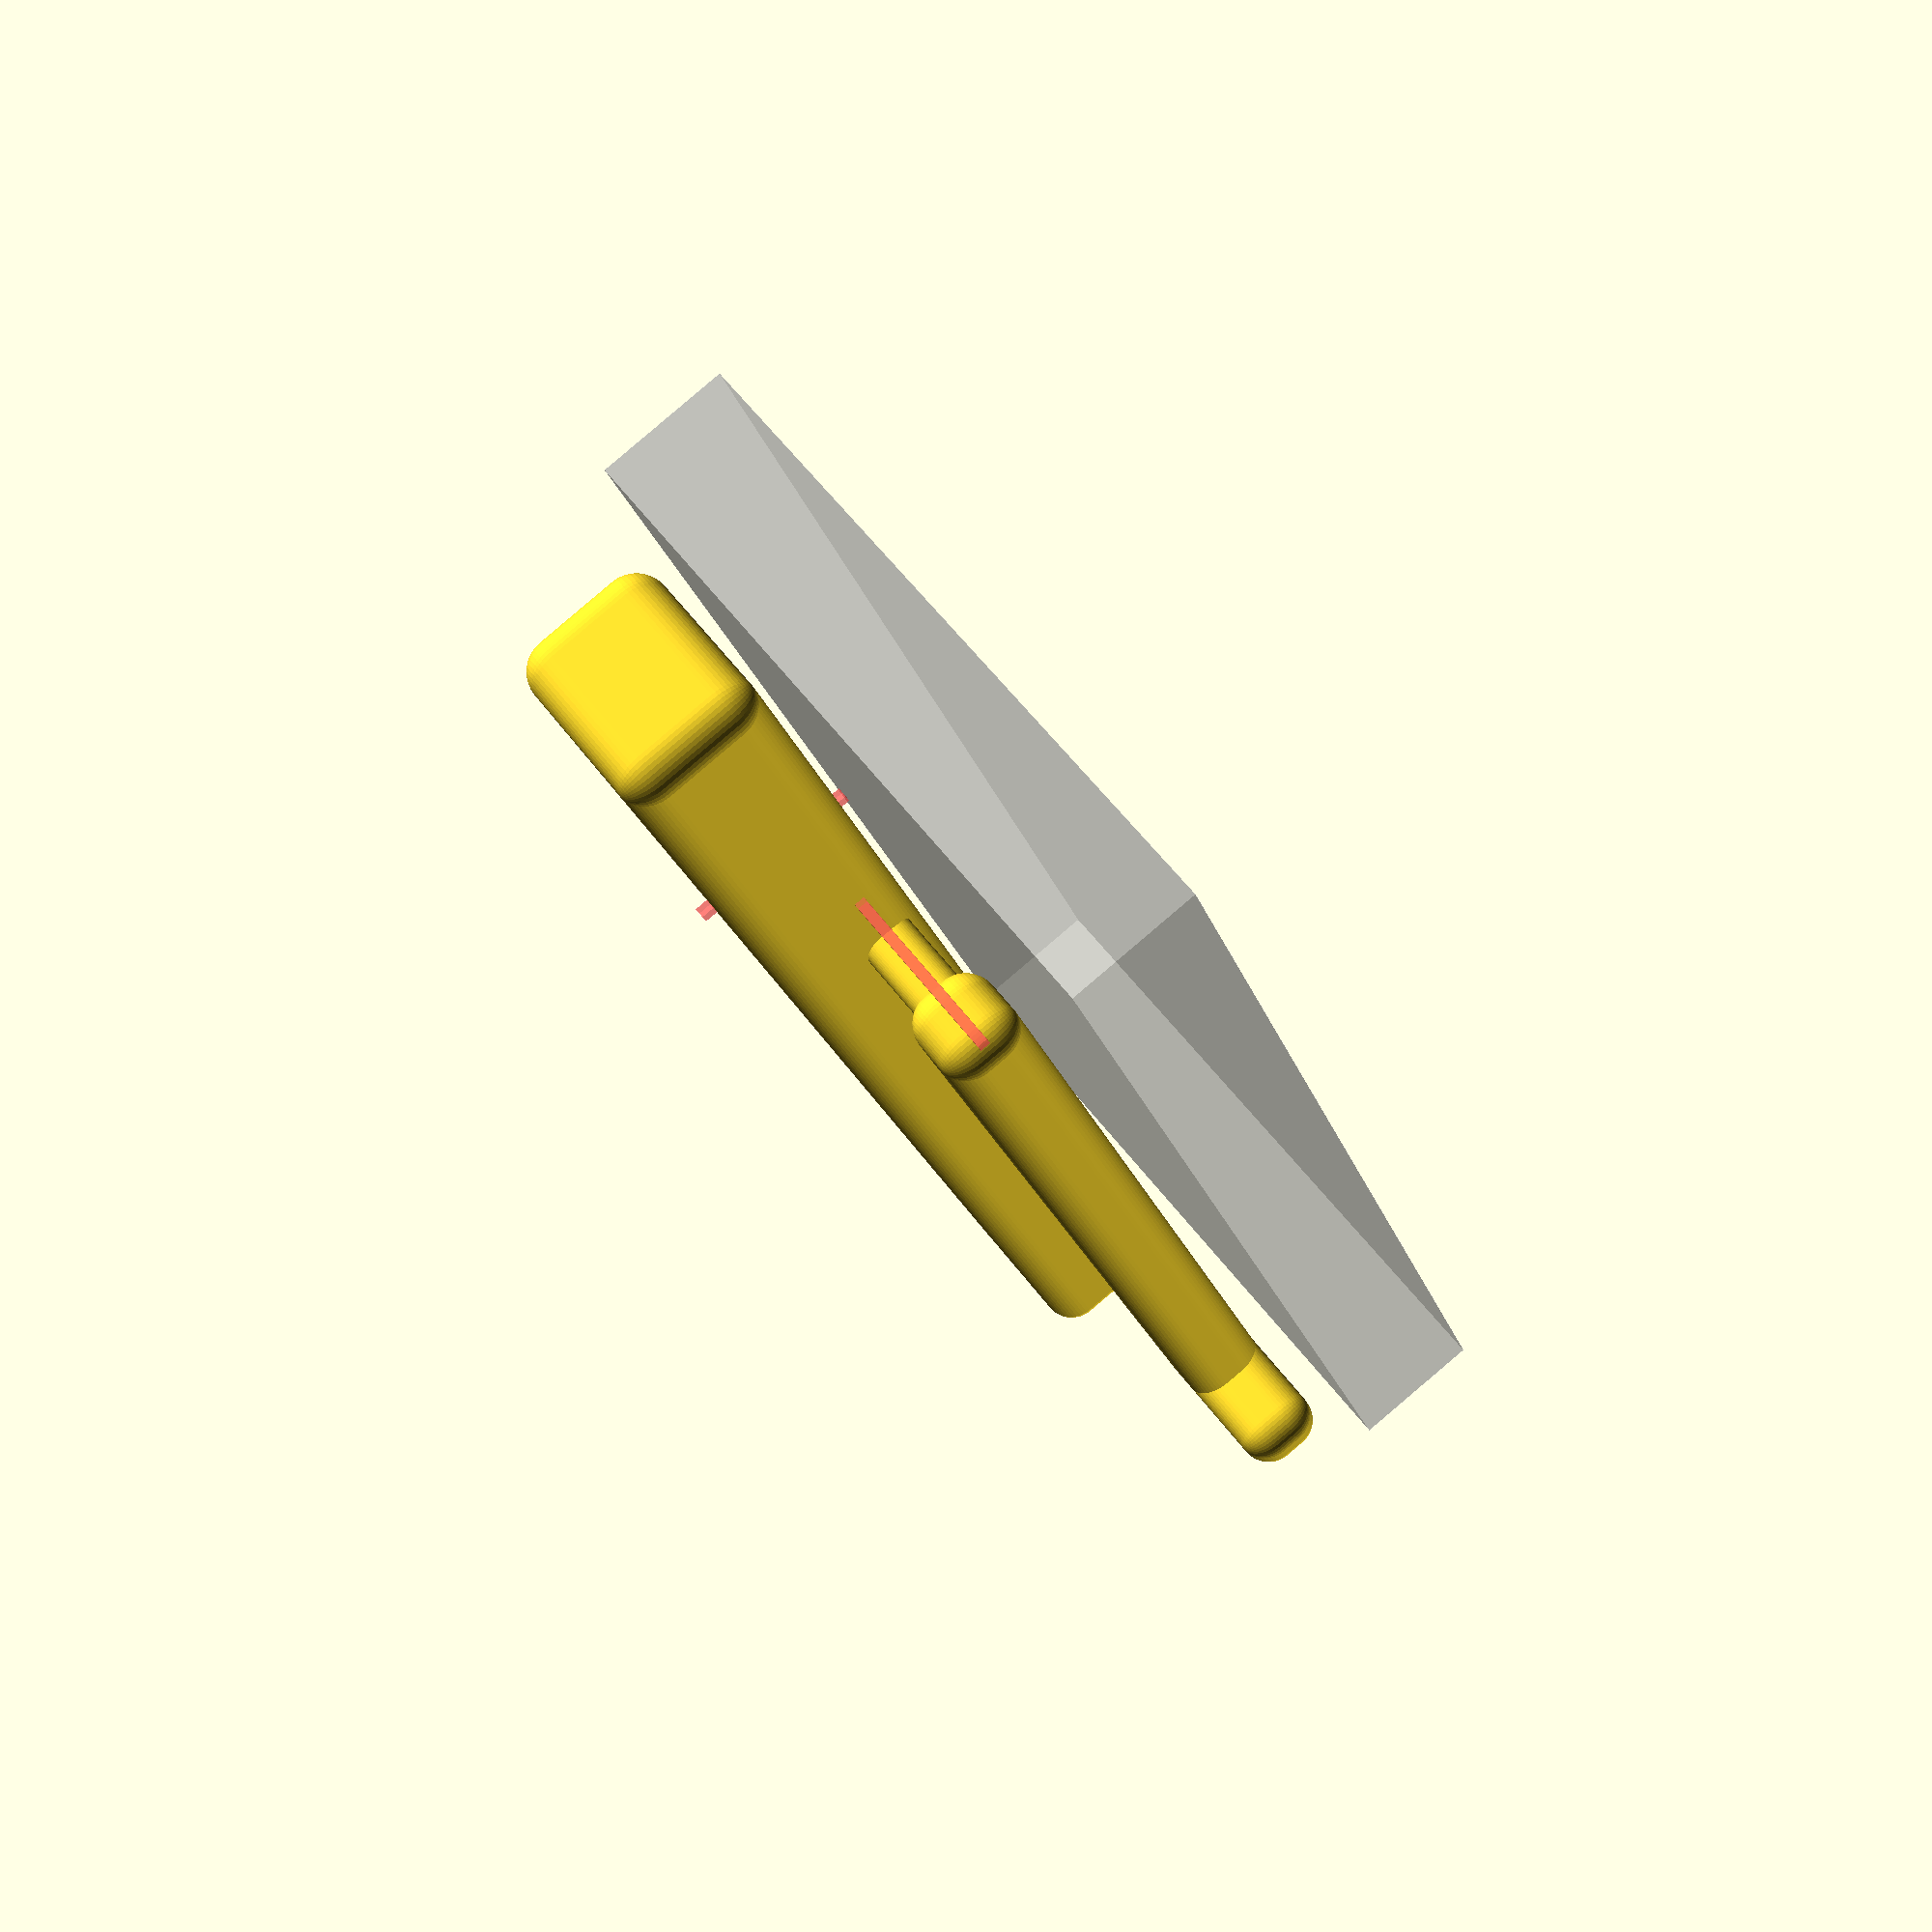
<openscad>

fnValue = 50;
cournersRound = 3;
mountLength = 140;
mountHeight = 7.5;

module singleMount(y) {
    translate([0, y, -3]) {
        minkowski() {
            cube([mountLength, 12, mountHeight], true);
            sphere(cournersRound, $fn = fnValue);
            
        }
    }
}

module singleSideMount(y) {
    translate([20, y, 0]) {
        minkowski() {
            cube([mountLength - 40, 3, 2], true);
            sphere(cournersRound, $fn = fnValue);
        }
    }
}

module singleBeam(x) {
    translate([x, 0, 0]) {
        minkowski() {
            cube([1, 44, 1], true);
            sphere(2, $fn = fnValue);
        }
    }
}

module beamEnd(x) {
    translate([69.5, x, 0]) {
        minkowski() {
            cube([1, 10, 2], true);
            sphere(cournersRound, $fn = fnValue);
        }
    }
}

module beams() {
    for (a =[0:3]) {
        singleBeam(65 - (a * 30));
    }  
}

module phone() {
    translate([20, 0, 14]) {
        %cube([132, 67, 13], true);
    }
    
    translate([-35, 0, -3]) {
        #cube([1, 1, 16], true);
    }
    
    translate([-35, 0, 0]) {
        #cube([1, 53, 1], true);
    }
}

singleSideMount(-22);
singleMount(0);
singleSideMount(22);
beams();
beamEnd(27);
beamEnd(-27);

phone();
</openscad>
<views>
elev=273.0 azim=113.3 roll=229.7 proj=p view=solid
</views>
